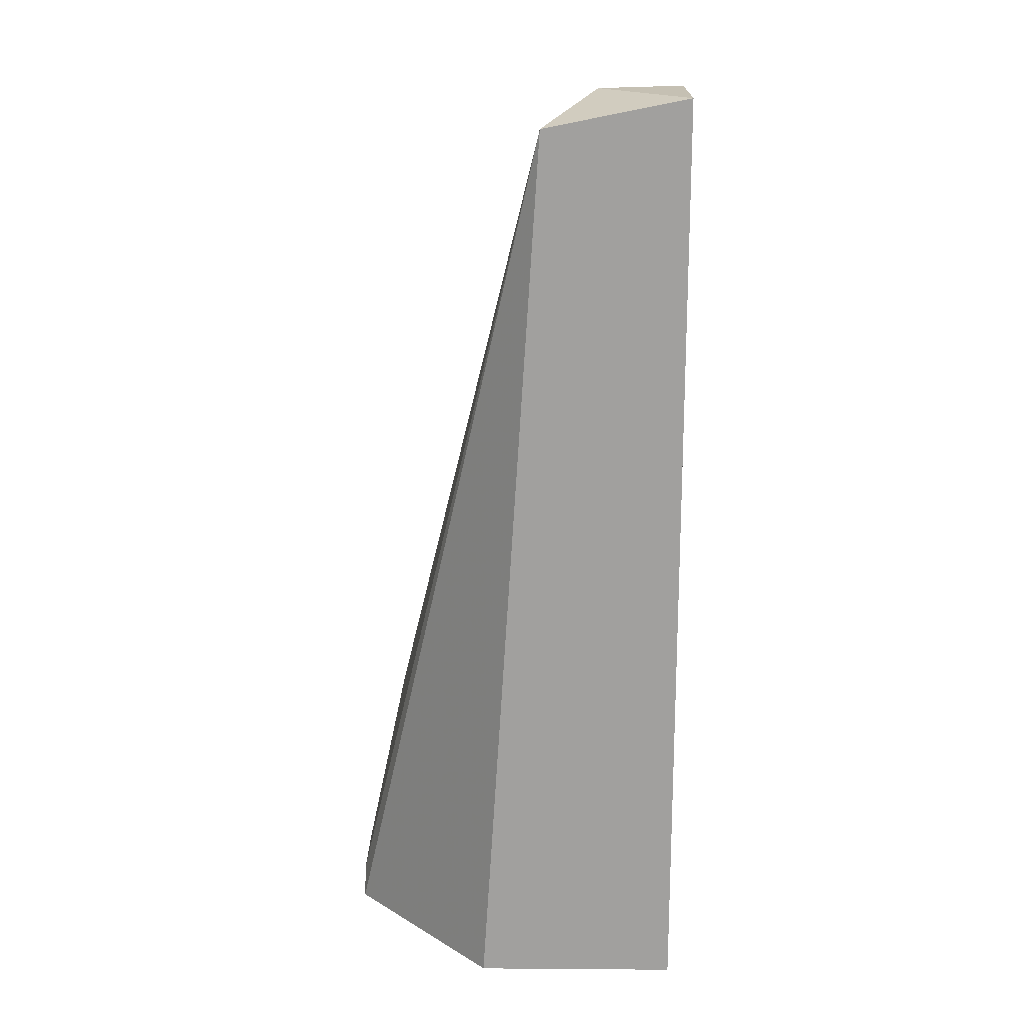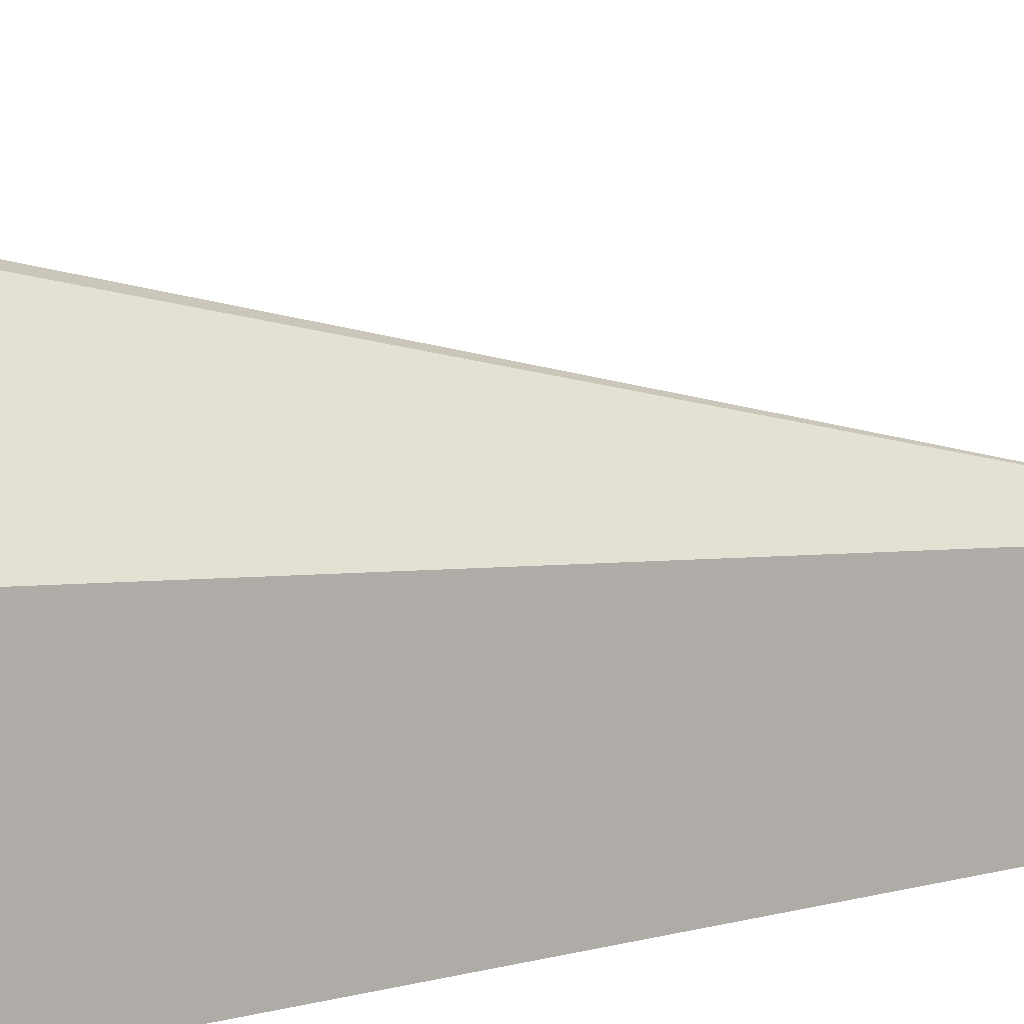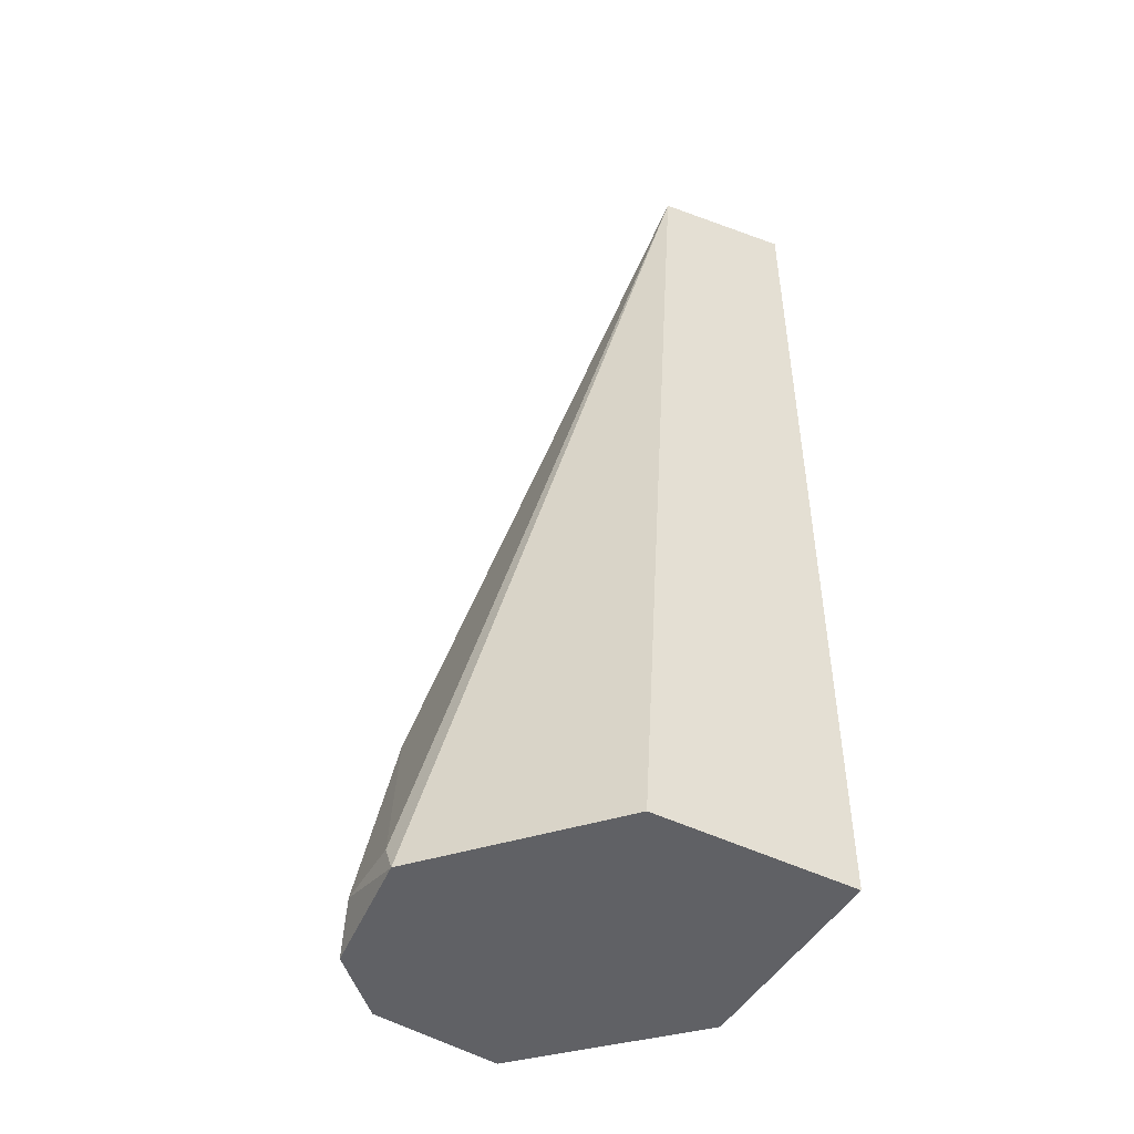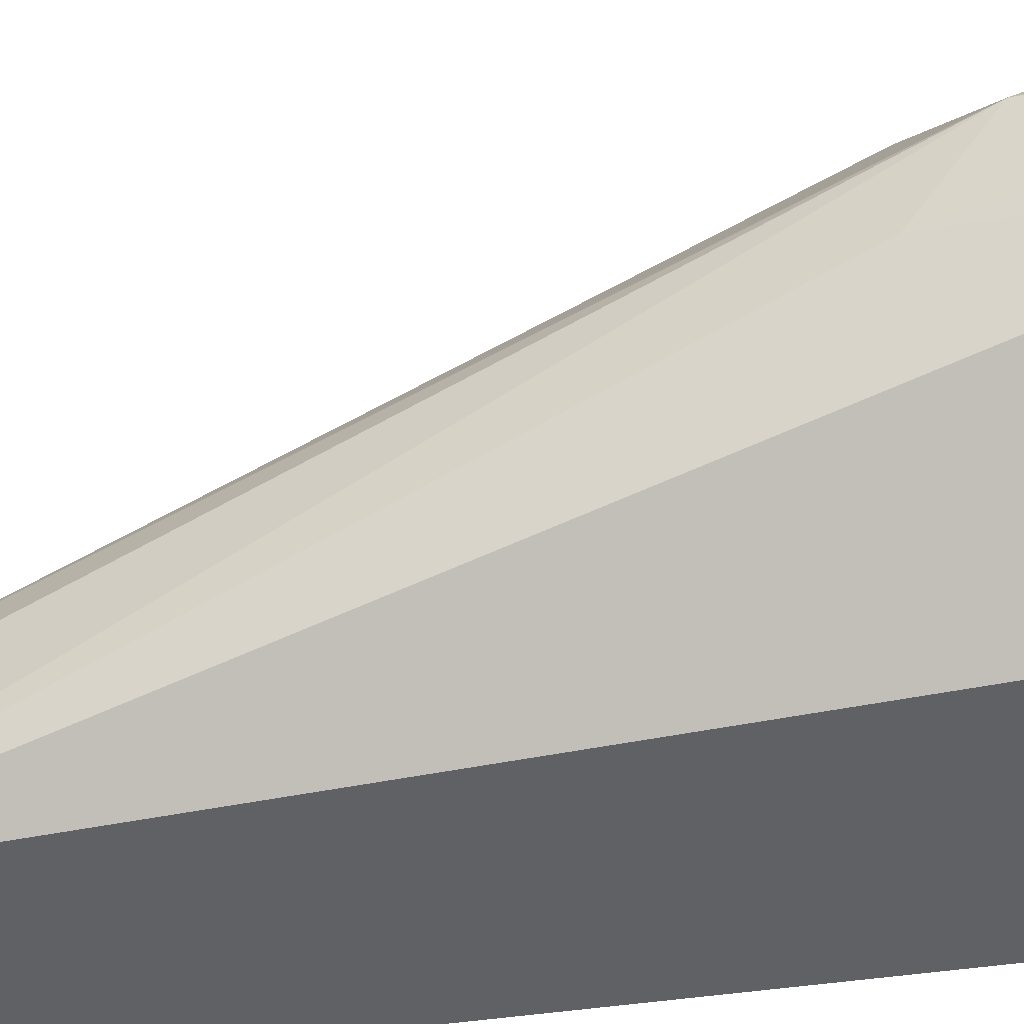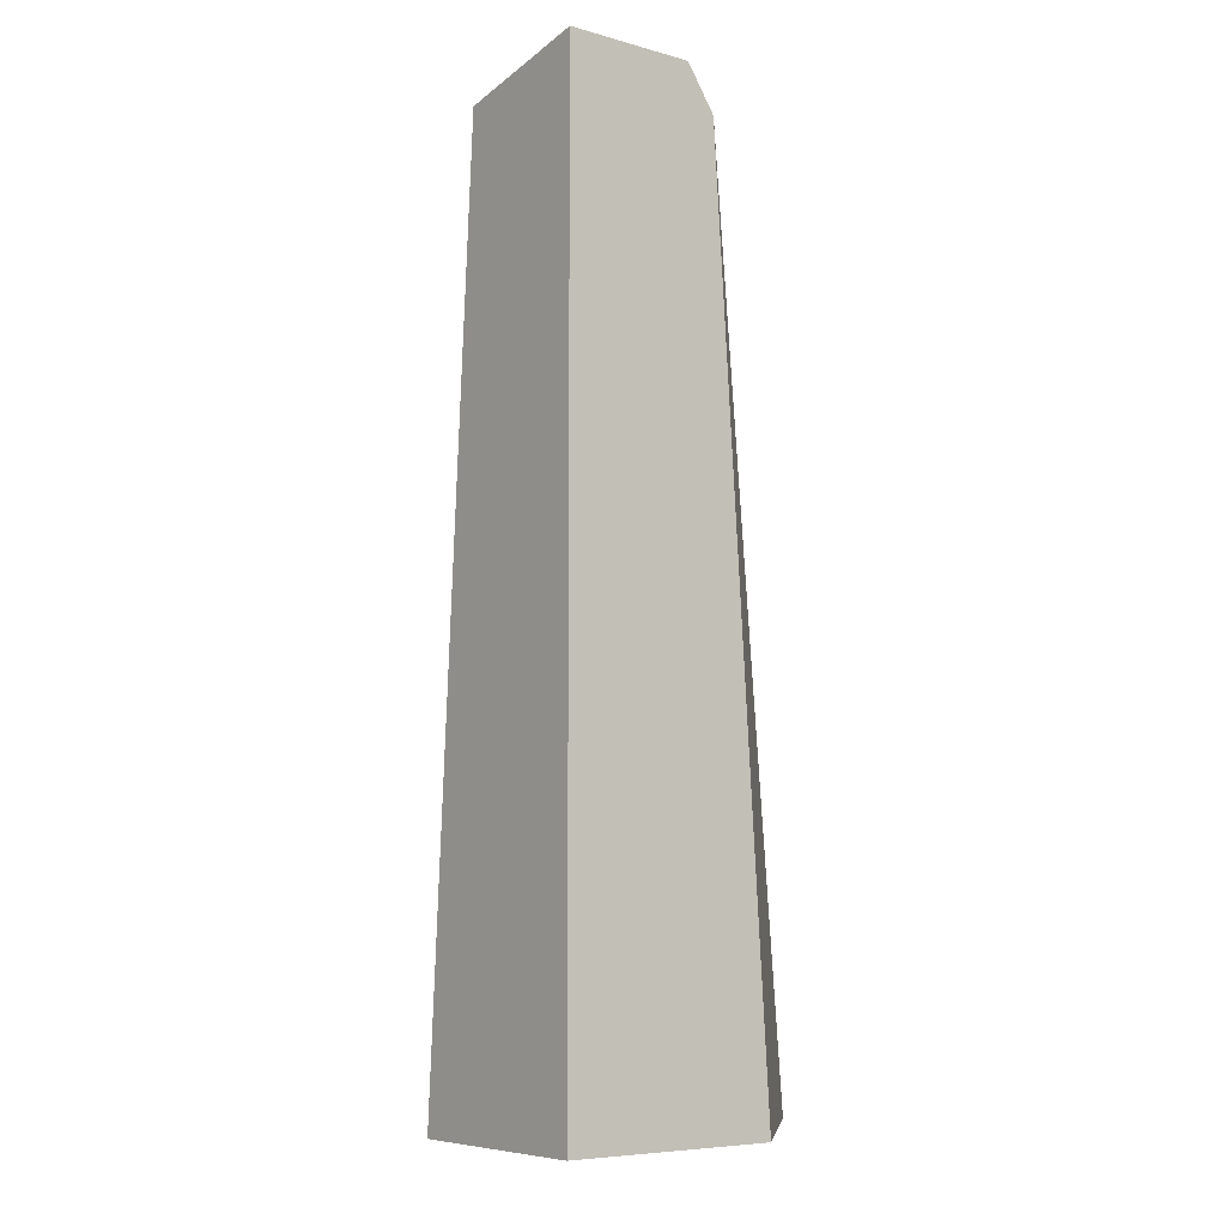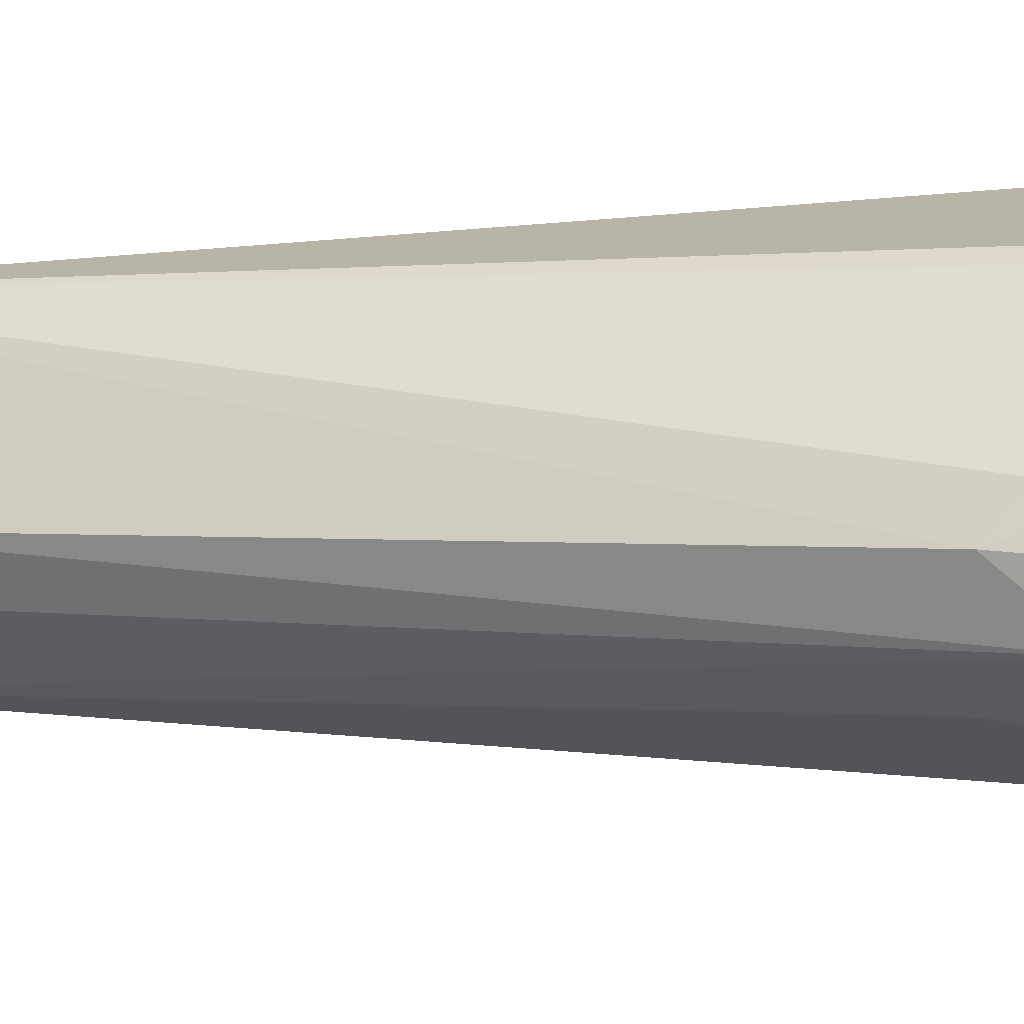
<metadata>
{"format":"obj","ext":"obj","renderer":"f3d","projection":"perspective","resolution":1024,"background":"white","views":[{"elev":18.1,"azim":-89.2,"up":"+Z"},{"elev":8.1,"azim":-127.6,"up":"+Y"},{"elev":-47.5,"azim":-119.0,"up":"+Z"},{"elev":-45.9,"azim":99.5,"up":"+Y"},{"elev":-7.3,"azim":-37.8,"up":"+Z"},{"elev":56.0,"azim":87.4,"up":"+Y"}]}
</metadata>
<code>
v -0.02201 0.005662 0.049
v -0.02201 0.001898 0.049
v -0.02201 0.001898 0.06647
v -0.01905 0.001898 0.06567
v -0.02012 0.003511 0.06647
v -0.01528 0.0062 0.0498
v -0.01528 0.005662 0.0498
v -0.01905 0.008351 0.049
v -0.01798 0.001898 0.049
v -0.02201 0.004587 0.06593
v -0.01663 0.007275 0.05384
v -0.01528 0.004587 0.049
v -0.01663 0.008082 0.049
v -0.01932 0.004318 0.06486
v -0.01582 0.006738 0.05276
v -0.01744 0.008351 0.04953
v -0.01905 0.003511 0.06513
v -0.01717 0.007545 0.0533
v -0.01878 0.008351 0.04953
v -0.01555 0.007006 0.049
v -0.01609 0.005393 0.05384
v -0.01959 0.001898 0.06647
v -0.01609 0.007545 0.05142
f 15 6 20
f 12 13 20
f 6 12 20
f 18 16 19
f 16 8 19
f 8 10 19
f 12 7 21
f 10 18 19
f 4 12 21
f 20 13 23
f 15 4 21
f 5 3 22
f 3 4 22
f 17 5 22
f 4 17 22
f 16 11 23
f 13 16 23
f 11 16 18
f 7 15 21
f 10 11 18
f 11 15 23
f 15 14 17
f 2 8 9
f 2 9 4
f 8 2 1
f 2 10 1
f 10 8 1
f 5 10 3
f 10 2 3
f 2 4 3
f 6 7 12
f 15 20 23
f 4 9 12
f 9 8 12
f 14 5 17
f 13 8 16
f 7 6 15
f 4 15 17
f 11 10 14
f 10 5 14
f 12 8 13
f 11 14 15

</code>
